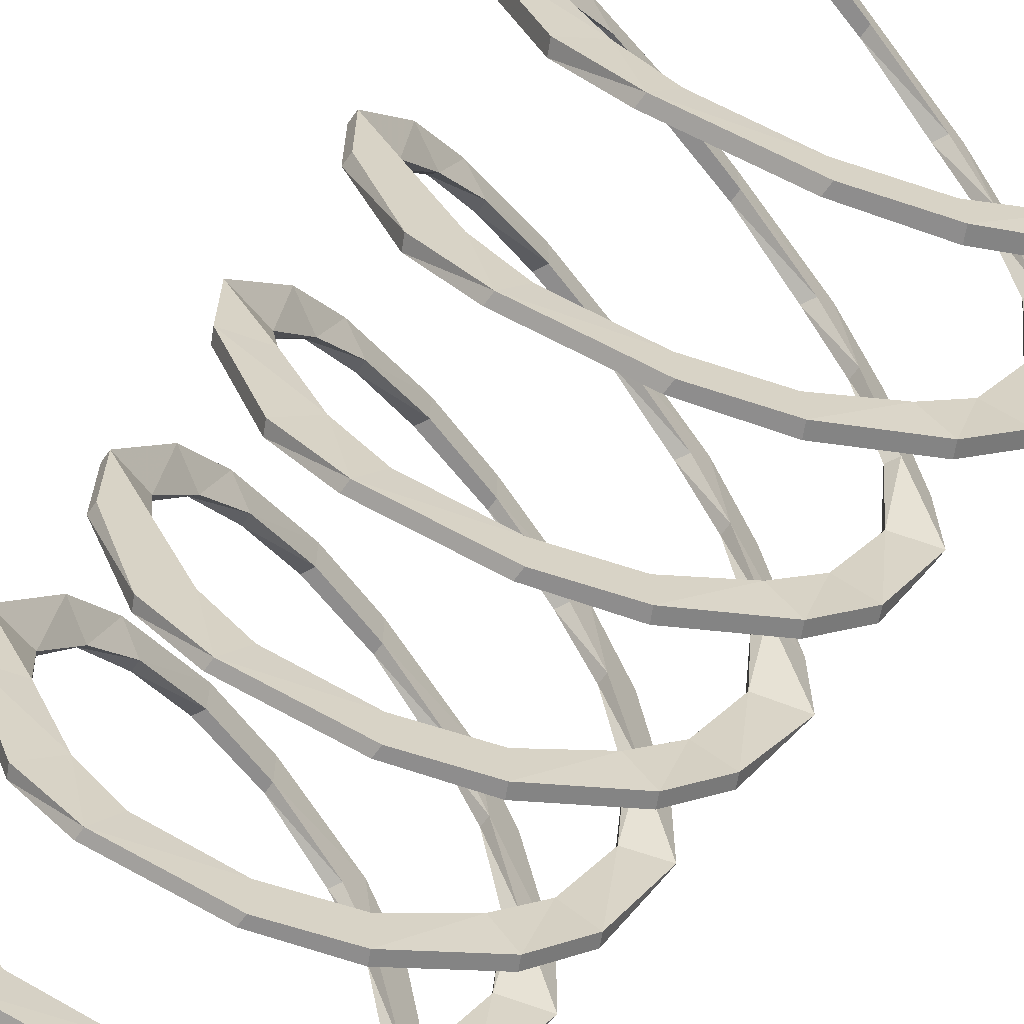
<metadata>
{"format":"obj","ext":"obj","renderer":"f3d","projection":"perspective","resolution":1024,"background":"white","views":[{"elev":-64.7,"azim":144.4,"up":"+Z"}]}
</metadata>
<code>
v -0.2578 0.007812 0.05469
v -0.2656 -0.02344 -0.05469
v -0.2578 -0.007812 -0.05469
v -0.2656 0.02344 0.05469
v -0.2188 0.02344 0.1641
v -0.2578 0.007812 0.2031
v -0.3125 -0.007812 0.05469
v -0.3125 -0.007812 -0.05469
v -0.2109 -0.03906 -0.1641
v -0.2031 -0.03125 -0.1641
v -0.2422 -0.01562 -0.2031
v -0.3203 0.007812 -0.05469
v -0.3203 0.007812 0.05469
v -0.2188 0.03906 0.1641
v -0.1562 0.03906 0.2266
v -0.1953 0.03125 0.2734
v -0.1953 0.04688 0.2734
v -0.2656 0.02344 0.2031
v -0.25 -0.03125 -0.2031
v -0.1406 -0.0625 -0.2266
v -0.1406 -0.04688 -0.2266
v -0.1719 -0.03906 -0.2734
v -0.1797 -0.05469 -0.2734
v 0.05469 0.1016 0.2734
v -0.05469 0.07031 0.2734
v -0.05469 0.08594 0.2734
v 0.04688 0.1172 0.2734
v 0.1406 0.1328 0.2266
v 0.1797 0.1406 0.2734
v 0.05469 0.1016 0.3281
v -0.05469 0.07031 0.3281
v -0.1641 0.05469 0.2266
v -0.05469 0.08594 0.3281
v 0.04688 0.1172 0.3281
v 0.1406 0.1484 0.2266
v 0.2109 0.1562 0.1641
v 0.25 0.1641 0.2031
v 0.2422 0.1797 0.2031
v 0.1719 0.1562 0.2734
v 0.2031 0.1641 0.1641
v 0.2656 0.1719 0.05469
v 0.3125 0.1875 0.05469
v 0.3125 0.2031 0.05469
v 0.2578 0.1875 0.05469
v 0.2578 0.2031 -0.05469
v 0.3125 0.1875 -0.05469
v 0.3125 0.2031 -0.05469
v 0.2656 0.2188 -0.05469
v 0.2188 0.2188 -0.1641
v 0.2578 0.2031 -0.2031
v 0.2656 0.2188 -0.2031
v 0.2188 0.2344 -0.1641
v 0.1562 0.2344 -0.2266
v 0.1953 0.2266 -0.2734
v 0.1953 0.2422 -0.2734
v 0.1641 0.25 -0.2266
v 0.05469 0.2656 -0.2734
v 0.05469 0.2656 -0.3281
v 0.05469 0.2812 -0.3281
v 0.05469 0.2812 -0.2734
v -0.05469 0.2969 -0.2734
v -0.05469 0.2969 -0.3281
v -0.04688 0.3125 -0.3281
v -0.04688 0.3125 -0.2734
v -0.1406 0.3281 -0.2266
v -0.1797 0.3359 -0.2734
v -0.1719 0.3516 -0.2734
v -0.1406 0.3438 -0.2266
v -0.2109 0.3516 -0.1641
v -0.25 0.3594 -0.2031
v -0.2422 0.375 -0.2031
v -0.2031 0.3594 -0.1641
v -0.2656 0.3672 -0.05469
v -0.3125 0.3828 -0.05469
v -0.3203 0.3984 -0.05469
v -0.2578 0.3828 -0.05469
v -0.2578 0.3984 0.05469
v -0.3125 0.3828 0.05469
v -0.3203 0.3984 0.05469
v -0.2656 0.4141 0.05469
v -0.2188 0.4141 0.1641
v -0.2578 0.3984 0.2031
v -0.2656 0.4141 0.2031
v -0.2188 0.4297 0.1641
v -0.1562 0.4297 0.2266
v -0.1953 0.4219 0.2734
v -0.1953 0.4375 0.2734
v -0.1641 0.4453 0.2266
v -0.05469 0.4609 0.2734
v -0.05469 0.4609 0.3281
v -0.05469 0.4766 0.3281
v -0.05469 0.4766 0.2734
v 0.05469 0.4922 0.2734
v 0.05469 0.4922 0.3281
v 0.04688 0.5078 0.3281
v 0.04688 0.5078 0.2734
v 0.1406 0.5234 0.2266
v 0.1797 0.5312 0.2734
v 0.1719 0.5469 0.2734
v 0.1406 0.5391 0.2266
v 0.2109 0.5469 0.1641
v 0.25 0.5547 0.2031
v 0.2422 0.5703 0.2031
v 0.2031 0.5547 0.1641
v 0.2656 0.5625 0.05469
v 0.3125 0.5781 0.05469
v 0.3125 0.5938 0.05469
v 0.2578 0.5781 0.05469
v 0.2578 -0.1875 -0.05469
v 0.2656 -0.2188 0.05469
v 0.2578 -0.2031 0.05469
v 0.2656 -0.1719 -0.05469
v 0.2188 -0.1719 -0.1641
v 0.2578 -0.1875 -0.2031
v 0.3125 -0.2031 -0.05469
v 0.3125 -0.2031 0.05469
v 0.2109 -0.2344 0.1641
v 0.2031 -0.2266 0.1641
v 0.2422 -0.2109 0.2031
v 0.3125 -0.1875 0.05469
v 0.3125 -0.1875 -0.05469
v 0.2188 -0.1562 -0.1641
v 0.1562 -0.1562 -0.2266
v 0.1953 -0.1641 -0.2734
v 0.1953 -0.1484 -0.2734
v 0.2656 -0.1719 -0.2031
v 0.25 -0.2266 0.2031
v 0.1406 -0.2578 0.2266
v 0.1406 -0.2422 0.2266
v 0.1719 -0.2344 0.2734
v 0.1797 -0.25 0.2734
v -0.05469 -0.09375 -0.2734
v 0.05469 -0.125 -0.2734
v 0.05469 -0.1094 -0.2734
v -0.04688 -0.07812 -0.2734
v -0.05469 -0.09375 -0.3281
v 0.05469 -0.125 -0.3281
v 0.1641 -0.1406 -0.2266
v 0.05469 -0.1094 -0.3281
v -0.04688 -0.07812 -0.3281
v -0.2578 -0.3828 0.05469
v -0.2656 -0.4141 -0.05469
v -0.2578 -0.3984 -0.05469
v -0.2656 -0.3672 0.05469
v -0.2188 -0.3672 0.1641
v -0.2578 -0.3828 0.2031
v -0.3125 -0.3984 0.05469
v -0.3125 -0.3984 -0.05469
v -0.2109 -0.4297 -0.1641
v -0.2031 -0.4219 -0.1641
v -0.2422 -0.4062 -0.2031
v -0.3203 -0.3828 -0.05469
v -0.3203 -0.3828 0.05469
v -0.2188 -0.3516 0.1641
v -0.1562 -0.3516 0.2266
v -0.1953 -0.3594 0.2734
v -0.1953 -0.3438 0.2734
v -0.2656 -0.3672 0.2031
v -0.25 -0.4219 -0.2031
v -0.1406 -0.4531 -0.2266
v -0.1406 -0.4375 -0.2266
v -0.1719 -0.4297 -0.2734
v -0.1797 -0.4453 -0.2734
v 0.05469 -0.2891 0.2734
v -0.05469 -0.3203 0.2734
v -0.05469 -0.3047 0.2734
v 0.04688 -0.2734 0.2734
v 0.05469 -0.2891 0.3281
v -0.05469 -0.3203 0.3281
v -0.1641 -0.3359 0.2266
v -0.05469 -0.3047 0.3281
v 0.04688 -0.2734 0.3281
v 0.2578 -0.5781 -0.05469
v 0.2656 -0.6094 0.05469
v 0.2578 -0.5938 0.05469
v 0.2656 -0.5625 -0.05469
v 0.2188 -0.5625 -0.1641
v 0.2578 -0.5781 -0.2031
v 0.3125 -0.5938 -0.05469
v 0.3125 -0.5938 0.05469
v 0.3125 -0.5781 -0.05469
v 0.3125 -0.5781 0.05469
v -0.05469 -0.4844 -0.2734
v 0.05469 -0.5156 -0.2734
v 0.05469 -0.5 -0.2734
v -0.04688 -0.4688 -0.2734
v -0.05469 -0.4844 -0.3281
v 0.05469 -0.5156 -0.3281
v 0.1562 -0.5469 -0.2266
v 0.1641 -0.5312 -0.2266
v 0.1953 -0.5391 -0.2734
v 0.05469 -0.5 -0.3281
v -0.04688 -0.4688 -0.3281
v 0.2656 -0.5625 -0.2031
v 0.2188 -0.5469 -0.1641
v 0.1953 -0.5547 -0.2734
v 0.2578 0.007812 -0.05469
v 0.2656 -0.02344 0.05469
v 0.2578 -0.007812 0.05469
v 0.2656 0.02344 -0.05469
v 0.2188 0.02344 -0.1641
v 0.2578 0.007812 -0.2031
v 0.3125 -0.007812 -0.05469
v 0.3125 -0.007812 0.05469
v 0.2109 -0.03906 0.1641
v 0.2031 -0.03125 0.1641
v 0.2422 -0.01562 0.2031
v 0.3203 0.007812 0.05469
v 0.3203 0.007812 -0.05469
v 0.2188 0.03906 -0.1641
v 0.1562 0.03906 -0.2266
v 0.1953 0.03125 -0.2734
v 0.1953 0.04688 -0.2734
v 0.2656 0.02344 -0.2031
v 0.25 -0.03125 0.2031
v 0.1406 -0.0625 0.2266
v 0.1406 -0.04688 0.2266
v 0.1719 -0.03906 0.2734
v 0.1797 -0.05469 0.2734
v -0.05469 0.1016 -0.2734
v 0.05469 0.07031 -0.2734
v 0.05469 0.08594 -0.2734
v -0.04688 0.1172 -0.2734
v -0.1406 0.1328 -0.2266
v -0.1797 0.1406 -0.2734
v -0.05469 0.1016 -0.3281
v 0.05469 0.07031 -0.3281
v 0.1641 0.05469 -0.2266
v 0.05469 0.08594 -0.3281
v -0.04688 0.1172 -0.3281
v -0.1406 0.1484 -0.2266
v -0.2109 0.1562 -0.1641
v -0.25 0.1641 -0.2031
v -0.2422 0.1797 -0.2031
v -0.1719 0.1562 -0.2734
v -0.2031 0.1641 -0.1641
v -0.2656 0.1719 -0.05469
v -0.3125 0.1875 -0.05469
v -0.3125 0.2031 -0.05469
v -0.2578 0.1875 -0.05469
v -0.2578 0.2031 0.05469
v -0.3125 0.1875 0.05469
v -0.3125 0.2031 0.05469
v -0.2656 0.2188 0.05469
v -0.2188 0.2188 0.1641
v -0.2578 0.2031 0.2031
v -0.2656 0.2188 0.2031
v -0.2188 0.2344 0.1641
v -0.1562 0.2344 0.2266
v -0.1953 0.2266 0.2734
v -0.1953 0.2422 0.2734
v -0.1641 0.25 0.2266
v -0.05469 0.2656 0.2734
v -0.05469 0.2656 0.3281
v -0.05469 0.2812 0.3281
v -0.05469 0.2812 0.2734
v 0.05469 0.2969 0.2734
v 0.05469 0.2969 0.3281
v 0.04688 0.3125 0.3281
v 0.04688 0.3125 0.2734
v 0.1406 0.3281 0.2266
v 0.1797 0.3359 0.2734
v 0.1719 0.3516 0.2734
v 0.1406 0.3438 0.2266
v 0.2109 0.3516 0.1641
v 0.25 0.3594 0.2031
v 0.2422 0.375 0.2031
v 0.2031 0.3594 0.1641
v 0.2656 0.3672 0.05469
v 0.3125 0.3828 0.05469
v 0.3203 0.3984 0.05469
v 0.2578 0.3828 0.05469
v 0.2578 0.3984 -0.05469
v 0.3125 0.3828 -0.05469
v 0.3203 0.3984 -0.05469
v 0.2656 0.4141 -0.05469
v 0.2188 0.4141 -0.1641
v 0.2578 0.3984 -0.2031
v 0.2656 0.4141 -0.2031
v 0.2188 0.4297 -0.1641
v 0.1562 0.4297 -0.2266
v 0.1953 0.4219 -0.2734
v 0.1953 0.4375 -0.2734
v 0.1641 0.4453 -0.2266
v 0.05469 0.4609 -0.2734
v 0.05469 0.4609 -0.3281
v 0.05469 0.4766 -0.3281
v 0.05469 0.4766 -0.2734
v -0.05469 0.4922 -0.2734
v -0.05469 0.4922 -0.3281
v -0.04688 0.5078 -0.3281
v -0.04688 0.5078 -0.2734
v -0.1406 0.5234 -0.2266
v -0.1797 0.5312 -0.2734
v -0.1719 0.5469 -0.2734
v -0.1406 0.5391 -0.2266
v -0.2109 0.5469 -0.1641
v -0.25 0.5547 -0.2031
v -0.2422 0.5703 -0.2031
v -0.2031 0.5547 -0.1641
v -0.2656 0.5625 -0.05469
v -0.3125 0.5781 -0.05469
v -0.3125 0.5938 -0.05469
v -0.2578 0.5781 -0.05469
v -0.2578 -0.1875 0.05469
v -0.2656 -0.2188 -0.05469
v -0.2578 -0.2031 -0.05469
v -0.2656 -0.1719 0.05469
v -0.2188 -0.1719 0.1641
v -0.2578 -0.1875 0.2031
v -0.3125 -0.2031 0.05469
v -0.3125 -0.2031 -0.05469
v -0.2109 -0.2344 -0.1641
v -0.2031 -0.2266 -0.1641
v -0.2422 -0.2109 -0.2031
v -0.3125 -0.1875 -0.05469
v -0.3125 -0.1875 0.05469
v -0.2188 -0.1562 0.1641
v -0.1562 -0.1562 0.2266
v -0.1953 -0.1641 0.2734
v -0.1953 -0.1484 0.2734
v -0.2656 -0.1719 0.2031
v -0.25 -0.2266 -0.2031
v -0.1406 -0.2578 -0.2266
v -0.1406 -0.2422 -0.2266
v -0.1719 -0.2344 -0.2734
v -0.1797 -0.25 -0.2734
v 0.05469 -0.09375 0.2734
v -0.05469 -0.125 0.2734
v -0.05469 -0.1094 0.2734
v 0.04688 -0.07812 0.2734
v 0.05469 -0.09375 0.3281
v -0.05469 -0.125 0.3281
v -0.1641 -0.1406 0.2266
v -0.05469 -0.1094 0.3281
v 0.04688 -0.07812 0.3281
v 0.2578 -0.3828 -0.05469
v 0.2656 -0.4141 0.05469
v 0.2578 -0.3984 0.05469
v 0.2656 -0.3672 -0.05469
v 0.2188 -0.3672 -0.1641
v 0.2578 -0.3828 -0.2031
v 0.3125 -0.3984 -0.05469
v 0.3125 -0.3984 0.05469
v 0.2109 -0.4297 0.1641
v 0.2031 -0.4219 0.1641
v 0.2422 -0.4062 0.2031
v 0.3203 -0.3828 0.05469
v 0.3203 -0.3828 -0.05469
v 0.2188 -0.3516 -0.1641
v 0.1562 -0.3516 -0.2266
v 0.1953 -0.3594 -0.2734
v 0.1953 -0.3438 -0.2734
v 0.2656 -0.3672 -0.2031
v 0.25 -0.4219 0.2031
v 0.1406 -0.4531 0.2266
v 0.1406 -0.4375 0.2266
v 0.1719 -0.4297 0.2734
v 0.1797 -0.4453 0.2734
v -0.05469 -0.2891 -0.2734
v 0.05469 -0.3203 -0.2734
v 0.05469 -0.3047 -0.2734
v -0.04688 -0.2734 -0.2734
v -0.05469 -0.2891 -0.3281
v 0.05469 -0.3203 -0.3281
v 0.1641 -0.3359 -0.2266
v 0.05469 -0.3047 -0.3281
v -0.04688 -0.2734 -0.3281
v -0.2578 -0.5781 0.05469
v -0.2656 -0.6094 -0.05469
v -0.2578 -0.5938 -0.05469
v -0.2656 -0.5625 0.05469
v -0.2188 -0.5625 0.1641
v -0.2578 -0.5781 0.2031
v -0.3125 -0.5938 0.05469
v -0.3125 -0.5938 -0.05469
v -0.3125 -0.5781 0.05469
v -0.3125 -0.5781 -0.05469
v 0.05469 -0.4844 0.2734
v -0.05469 -0.5156 0.2734
v -0.05469 -0.5 0.2734
v 0.04688 -0.4688 0.2734
v 0.05469 -0.4844 0.3281
v -0.05469 -0.5156 0.3281
v -0.1562 -0.5469 0.2266
v -0.1641 -0.5312 0.2266
v -0.1953 -0.5391 0.2734
v -0.05469 -0.5 0.3281
v 0.04688 -0.4688 0.3281
v -0.2656 -0.5625 0.2031
v -0.2188 -0.5469 0.1641
v -0.1953 -0.5547 0.2734
f 1 2 3
f 1 3 4
f 1 4 5
f 1 5 6
f 1 6 7
f 1 7 2
f 2 7 8
f 2 8 9
f 2 9 10
f 2 10 3
f 3 10 11
f 3 11 12
f 3 12 4
f 4 12 13
f 4 13 14
f 4 14 5
f 5 14 15
f 5 15 6
f 6 15 16
f 6 16 17
f 6 17 18
f 6 18 7
f 7 18 13
f 7 13 8
f 8 13 12
f 8 12 19
f 8 19 9
f 9 19 20
f 9 20 21
f 9 21 10
f 10 21 22
f 10 22 11
f 11 22 23
f 11 23 19
f 11 19 12
f 24 25 26
f 24 26 27
f 24 27 28
f 24 28 29
f 24 29 30
f 24 30 31
f 24 31 25
f 25 31 15
f 25 15 32
f 25 32 26
f 26 32 17
f 26 17 33
f 26 33 34
f 26 34 27
f 27 34 35
f 27 35 28
f 28 35 36
f 28 36 37
f 28 37 29
f 29 37 38
f 29 38 39
f 29 39 30
f 30 39 34
f 30 34 31
f 31 34 33
f 31 33 16
f 31 16 15
f 13 18 14
f 14 18 17
f 14 17 32
f 14 32 15
f 33 17 16
f 34 39 35
f 35 39 40
f 35 40 36
f 36 40 41
f 36 41 42
f 36 42 37
f 37 42 43
f 37 43 38
f 38 43 44
f 38 44 40
f 38 40 39
f 41 40 44
f 41 44 45
f 41 45 46
f 41 46 42
f 42 46 47
f 42 47 43
f 43 47 48
f 43 48 44
f 44 48 45
f 45 48 49
f 45 49 50
f 45 50 46
f 46 50 51
f 46 51 47
f 47 51 52
f 47 52 48
f 48 52 49
f 49 52 53
f 49 53 50
f 50 53 54
f 50 54 55
f 50 55 51
f 51 55 52
f 52 55 56
f 52 56 53
f 53 56 57
f 53 57 58
f 53 58 54
f 54 58 59
f 54 59 55
f 55 59 60
f 55 60 56
f 56 60 57
f 57 60 61
f 57 61 58
f 58 61 62
f 58 62 63
f 58 63 59
f 59 63 60
f 60 63 64
f 60 64 61
f 61 64 65
f 61 65 66
f 61 66 62
f 62 66 67
f 62 67 63
f 63 67 68
f 63 68 64
f 64 68 65
f 65 68 69
f 65 69 70
f 65 70 66
f 66 70 71
f 66 71 67
f 67 71 72
f 67 72 68
f 68 72 69
f 69 72 73
f 69 73 74
f 69 74 70
f 70 74 75
f 70 75 71
f 71 75 76
f 71 76 72
f 72 76 73
f 73 76 77
f 73 77 78
f 73 78 74
f 74 78 79
f 74 79 75
f 75 79 80
f 75 80 76
f 76 80 77
f 77 80 81
f 77 81 82
f 77 82 78
f 78 82 83
f 78 83 79
f 79 83 84
f 79 84 80
f 80 84 81
f 81 84 85
f 81 85 82
f 82 85 86
f 82 86 87
f 82 87 83
f 83 87 84
f 84 87 88
f 84 88 85
f 85 88 89
f 85 89 90
f 85 90 86
f 86 90 91
f 86 91 87
f 87 91 92
f 87 92 88
f 88 92 89
f 89 92 93
f 89 93 90
f 90 93 94
f 90 94 95
f 90 95 91
f 91 95 92
f 92 95 96
f 92 96 93
f 93 96 97
f 93 97 98
f 93 98 94
f 94 98 99
f 94 99 95
f 95 99 100
f 95 100 96
f 96 100 97
f 97 100 101
f 97 101 102
f 97 102 98
f 98 102 103
f 98 103 99
f 99 103 104
f 99 104 100
f 100 104 101
f 101 104 105
f 101 105 106
f 101 106 102
f 102 106 107
f 102 107 103
f 103 107 108
f 103 108 104
f 104 108 105
f 109 110 111
f 109 111 112
f 109 112 113
f 109 113 114
f 109 114 115
f 109 115 110
f 110 115 116
f 110 116 117
f 110 117 118
f 110 118 111
f 111 118 119
f 111 119 120
f 111 120 112
f 112 120 121
f 112 121 122
f 112 122 113
f 113 122 123
f 113 123 114
f 114 123 124
f 114 124 125
f 114 125 126
f 114 126 115
f 115 126 121
f 115 121 116
f 116 121 120
f 116 120 127
f 116 127 117
f 117 127 128
f 117 128 129
f 117 129 118
f 118 129 130
f 118 130 119
f 119 130 131
f 119 131 127
f 119 127 120
f 132 133 134
f 132 134 135
f 132 135 20
f 132 20 23
f 132 23 136
f 132 136 137
f 132 137 133
f 133 137 123
f 133 123 138
f 133 138 134
f 134 138 125
f 134 125 139
f 134 139 140
f 134 140 135
f 135 140 21
f 135 21 20
f 140 139 137
f 140 137 136
f 140 136 22
f 140 22 21
f 121 126 122
f 122 126 125
f 122 125 138
f 122 138 123
f 123 137 124
f 124 137 139
f 124 139 125
f 22 136 23
f 20 19 23
f 141 142 143
f 141 143 144
f 141 144 145
f 141 145 146
f 141 146 147
f 141 147 142
f 142 147 148
f 142 148 149
f 142 149 150
f 142 150 143
f 143 150 151
f 143 151 152
f 143 152 144
f 144 152 153
f 144 153 154
f 144 154 145
f 145 154 155
f 145 155 146
f 146 155 156
f 146 156 157
f 146 157 158
f 146 158 147
f 147 158 153
f 147 153 148
f 148 153 152
f 148 152 159
f 148 159 149
f 149 159 160
f 149 160 161
f 149 161 150
f 150 161 162
f 150 162 151
f 151 162 163
f 151 163 159
f 151 159 152
f 164 165 166
f 164 166 167
f 164 167 128
f 164 128 131
f 164 131 168
f 164 168 169
f 164 169 165
f 165 169 155
f 165 155 170
f 165 170 166
f 166 170 157
f 166 157 171
f 166 171 172
f 166 172 167
f 167 172 129
f 167 129 128
f 172 171 169
f 172 169 168
f 172 168 130
f 172 130 129
f 153 158 154
f 154 158 157
f 154 157 170
f 154 170 155
f 155 169 156
f 156 169 171
f 156 171 157
f 130 168 131
f 128 127 131
f 173 174 175
f 173 175 176
f 173 176 177
f 173 177 178
f 173 178 179
f 173 179 174
f 174 179 180
f 180 179 181
f 180 181 182
f 182 181 176
f 182 176 175
f 183 184 185
f 183 185 186
f 183 186 160
f 183 160 163
f 183 163 187
f 183 187 188
f 183 188 184
f 184 188 189
f 184 189 190
f 184 190 185
f 185 190 191
f 185 191 192
f 185 192 193
f 185 193 186
f 186 193 161
f 186 161 160
f 193 192 188
f 193 188 187
f 193 187 162
f 193 162 161
f 181 194 195
f 181 195 176
f 176 195 177
f 177 195 189
f 177 189 178
f 178 189 196
f 178 196 191
f 178 191 194
f 178 194 179
f 179 194 181
f 195 194 191
f 195 191 190
f 195 190 189
f 189 188 196
f 196 188 192
f 196 192 191
f 162 187 163
f 160 159 163
f 197 198 199
f 197 199 200
f 197 200 201
f 197 201 202
f 197 202 203
f 197 203 198
f 198 203 204
f 198 204 205
f 198 205 206
f 198 206 199
f 199 206 207
f 199 207 208
f 199 208 200
f 200 208 209
f 200 209 210
f 200 210 201
f 201 210 211
f 201 211 202
f 202 211 212
f 202 212 213
f 202 213 214
f 202 214 203
f 203 214 209
f 203 209 204
f 204 209 208
f 204 208 215
f 204 215 205
f 205 215 216
f 205 216 217
f 205 217 206
f 206 217 218
f 206 218 207
f 207 218 219
f 207 219 215
f 207 215 208
f 220 221 222
f 220 222 223
f 220 223 224
f 220 224 225
f 220 225 226
f 220 226 227
f 220 227 221
f 221 227 211
f 221 211 228
f 221 228 222
f 222 228 213
f 222 213 229
f 222 229 230
f 222 230 223
f 223 230 231
f 223 231 224
f 224 231 232
f 224 232 233
f 224 233 225
f 225 233 234
f 225 234 235
f 225 235 226
f 226 235 230
f 226 230 227
f 227 230 229
f 227 229 212
f 227 212 211
f 209 214 210
f 210 214 213
f 210 213 228
f 210 228 211
f 229 213 212
f 230 235 231
f 231 235 236
f 231 236 232
f 232 236 237
f 232 237 238
f 232 238 233
f 233 238 239
f 233 239 234
f 234 239 240
f 234 240 236
f 234 236 235
f 237 236 240
f 237 240 241
f 237 241 242
f 237 242 238
f 238 242 243
f 238 243 239
f 239 243 244
f 239 244 240
f 240 244 241
f 241 244 245
f 241 245 246
f 241 246 242
f 242 246 247
f 242 247 243
f 243 247 248
f 243 248 244
f 244 248 245
f 245 248 249
f 245 249 246
f 246 249 250
f 246 250 251
f 246 251 247
f 247 251 248
f 248 251 252
f 248 252 249
f 249 252 253
f 249 253 254
f 249 254 250
f 250 254 255
f 250 255 251
f 251 255 256
f 251 256 252
f 252 256 253
f 253 256 257
f 253 257 254
f 254 257 258
f 254 258 259
f 254 259 255
f 255 259 256
f 256 259 260
f 256 260 257
f 257 260 261
f 257 261 262
f 257 262 258
f 258 262 263
f 258 263 259
f 259 263 264
f 259 264 260
f 260 264 261
f 261 264 265
f 261 265 266
f 261 266 262
f 262 266 267
f 262 267 263
f 263 267 268
f 263 268 264
f 264 268 265
f 265 268 269
f 265 269 270
f 265 270 266
f 266 270 271
f 266 271 267
f 267 271 272
f 267 272 268
f 268 272 269
f 269 272 273
f 269 273 274
f 269 274 270
f 270 274 275
f 270 275 271
f 271 275 276
f 271 276 272
f 272 276 273
f 273 276 277
f 273 277 278
f 273 278 274
f 274 278 279
f 274 279 275
f 275 279 280
f 275 280 276
f 276 280 277
f 277 280 281
f 277 281 278
f 278 281 282
f 278 282 283
f 278 283 279
f 279 283 280
f 280 283 284
f 280 284 281
f 281 284 285
f 281 285 286
f 281 286 282
f 282 286 287
f 282 287 283
f 283 287 288
f 283 288 284
f 284 288 285
f 285 288 289
f 285 289 286
f 286 289 290
f 286 290 291
f 286 291 287
f 287 291 288
f 288 291 292
f 288 292 289
f 289 292 293
f 289 293 294
f 289 294 290
f 290 294 295
f 290 295 291
f 291 295 296
f 291 296 292
f 292 296 293
f 293 296 297
f 293 297 298
f 293 298 294
f 294 298 299
f 294 299 295
f 295 299 300
f 295 300 296
f 296 300 297
f 297 300 301
f 297 301 302
f 297 302 298
f 298 302 303
f 298 303 299
f 299 303 304
f 299 304 300
f 300 304 301
f 305 306 307
f 305 307 308
f 305 308 309
f 305 309 310
f 305 310 311
f 305 311 306
f 306 311 312
f 306 312 313
f 306 313 314
f 306 314 307
f 307 314 315
f 307 315 316
f 307 316 308
f 308 316 317
f 308 317 318
f 308 318 309
f 309 318 319
f 309 319 310
f 310 319 320
f 310 320 321
f 310 321 322
f 310 322 311
f 311 322 317
f 311 317 312
f 312 317 316
f 312 316 323
f 312 323 313
f 313 323 324
f 313 324 325
f 313 325 314
f 314 325 326
f 314 326 315
f 315 326 327
f 315 327 323
f 315 323 316
f 328 329 330
f 328 330 331
f 328 331 216
f 328 216 219
f 328 219 332
f 328 332 333
f 328 333 329
f 329 333 319
f 329 319 334
f 329 334 330
f 330 334 321
f 330 321 335
f 330 335 336
f 330 336 331
f 331 336 217
f 331 217 216
f 336 335 333
f 336 333 332
f 336 332 218
f 336 218 217
f 317 322 318
f 318 322 321
f 318 321 334
f 318 334 319
f 319 333 320
f 320 333 335
f 320 335 321
f 218 332 219
f 216 215 219
f 337 338 339
f 337 339 340
f 337 340 341
f 337 341 342
f 337 342 343
f 337 343 338
f 338 343 344
f 338 344 345
f 338 345 346
f 338 346 339
f 339 346 347
f 339 347 348
f 339 348 340
f 340 348 349
f 340 349 350
f 340 350 341
f 341 350 351
f 341 351 342
f 342 351 352
f 342 352 353
f 342 353 354
f 342 354 343
f 343 354 349
f 343 349 344
f 344 349 348
f 344 348 355
f 344 355 345
f 345 355 356
f 345 356 357
f 345 357 346
f 346 357 358
f 346 358 347
f 347 358 359
f 347 359 355
f 347 355 348
f 360 361 362
f 360 362 363
f 360 363 324
f 360 324 327
f 360 327 364
f 360 364 365
f 360 365 361
f 361 365 351
f 361 351 366
f 361 366 362
f 362 366 353
f 362 353 367
f 362 367 368
f 362 368 363
f 363 368 325
f 363 325 324
f 368 367 365
f 368 365 364
f 368 364 326
f 368 326 325
f 349 354 350
f 350 354 353
f 350 353 366
f 350 366 351
f 351 365 352
f 352 365 367
f 352 367 353
f 326 364 327
f 324 323 327
f 369 370 371
f 369 371 372
f 369 372 373
f 369 373 374
f 369 374 375
f 369 375 370
f 370 375 376
f 376 375 377
f 376 377 378
f 378 377 372
f 378 372 371
f 379 380 381
f 379 381 382
f 379 382 356
f 379 356 359
f 379 359 383
f 379 383 384
f 379 384 380
f 380 384 385
f 380 385 386
f 380 386 381
f 381 386 387
f 381 387 388
f 381 388 389
f 381 389 382
f 382 389 357
f 382 357 356
f 389 388 384
f 389 384 383
f 389 383 358
f 389 358 357
f 377 390 391
f 377 391 372
f 372 391 373
f 373 391 385
f 373 385 374
f 374 385 392
f 374 392 387
f 374 387 390
f 374 390 375
f 375 390 377
f 391 390 387
f 391 387 386
f 391 386 385
f 385 384 392
f 392 384 388
f 392 388 387
f 358 383 359
f 356 355 359

</code>
